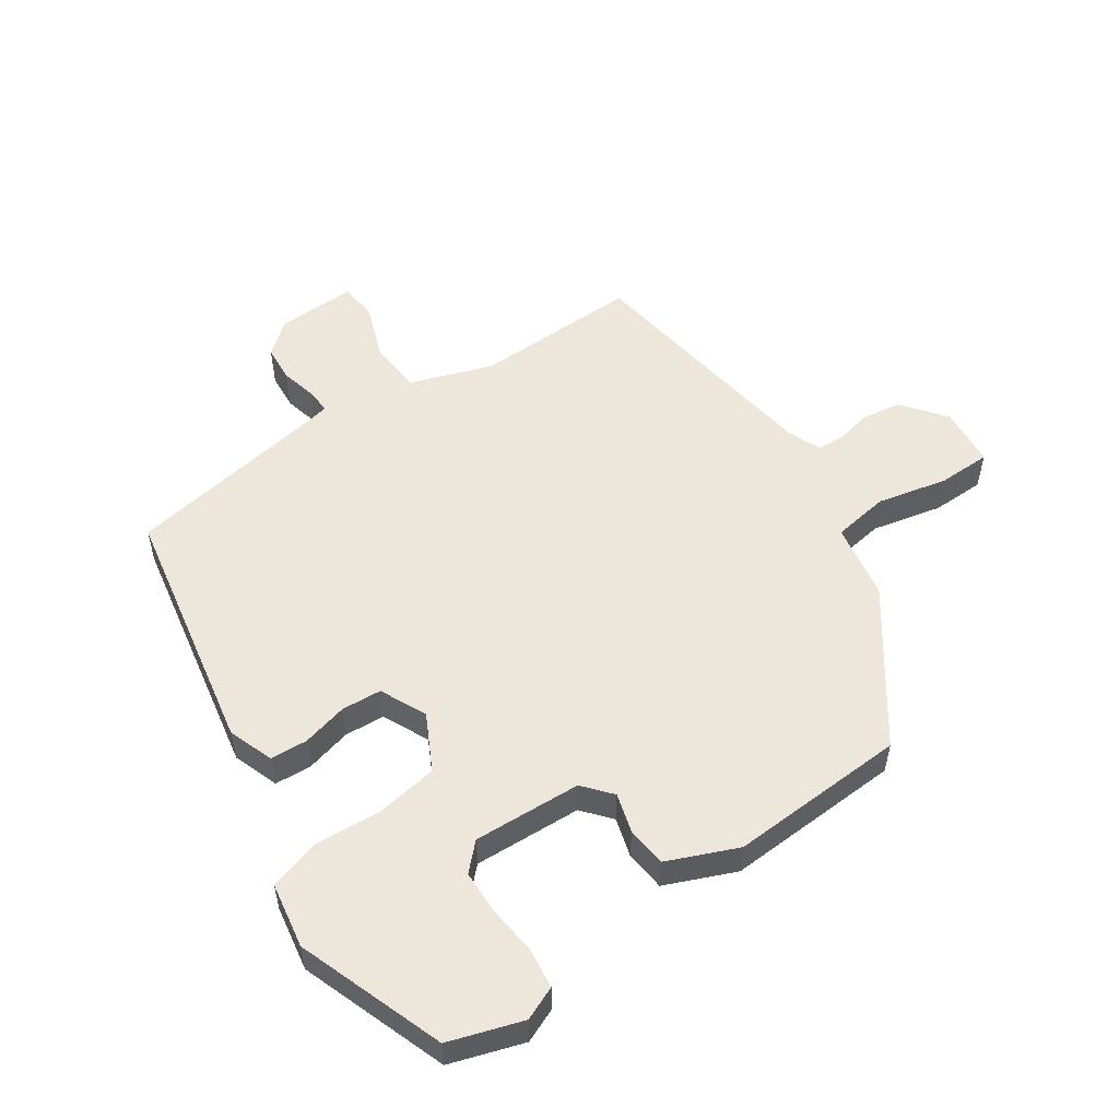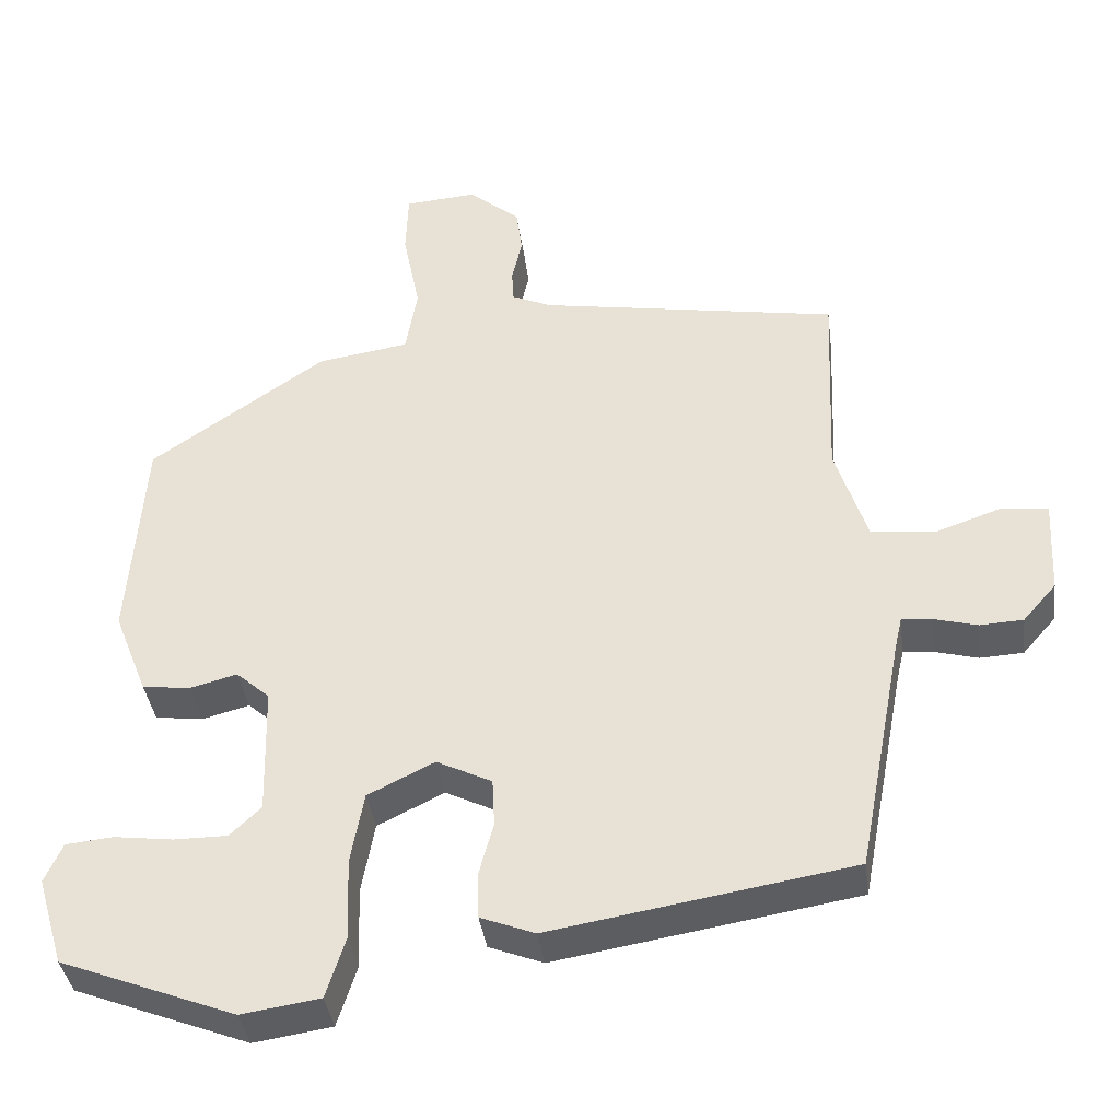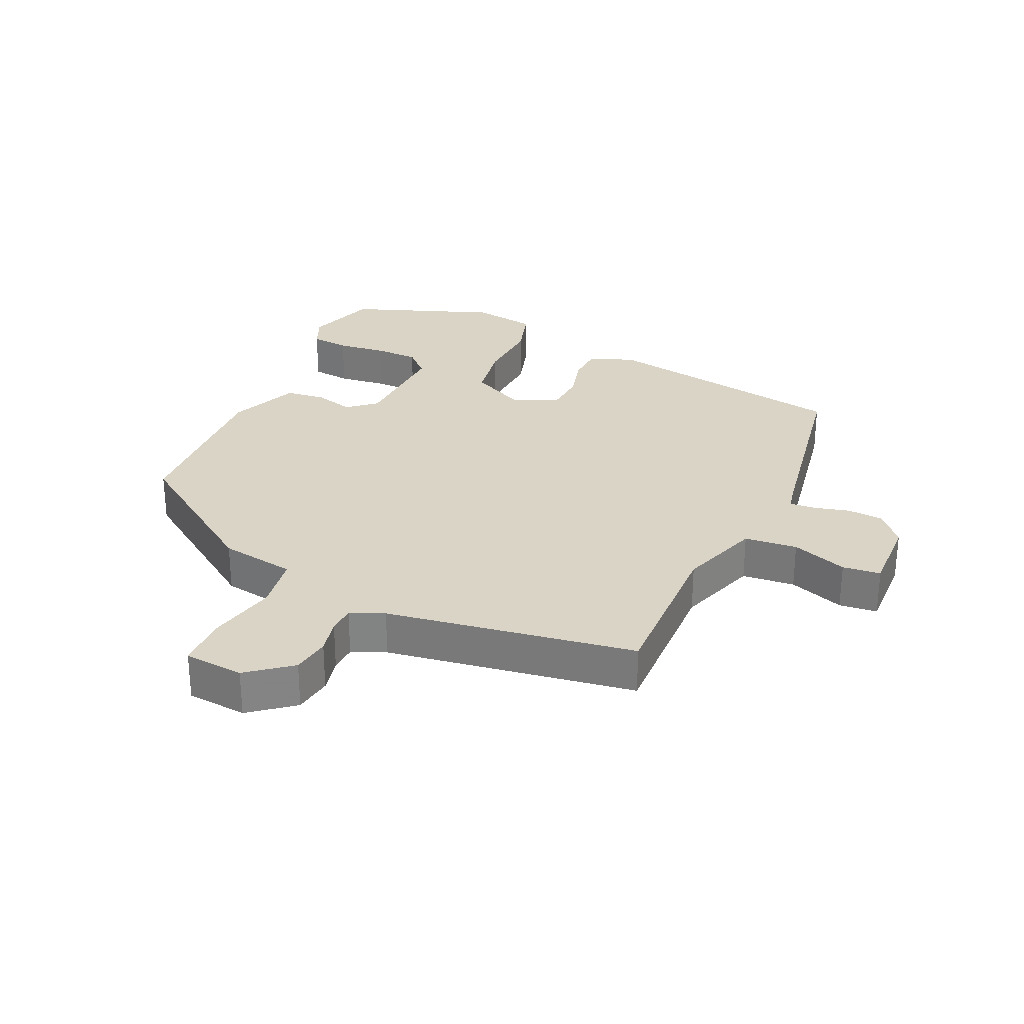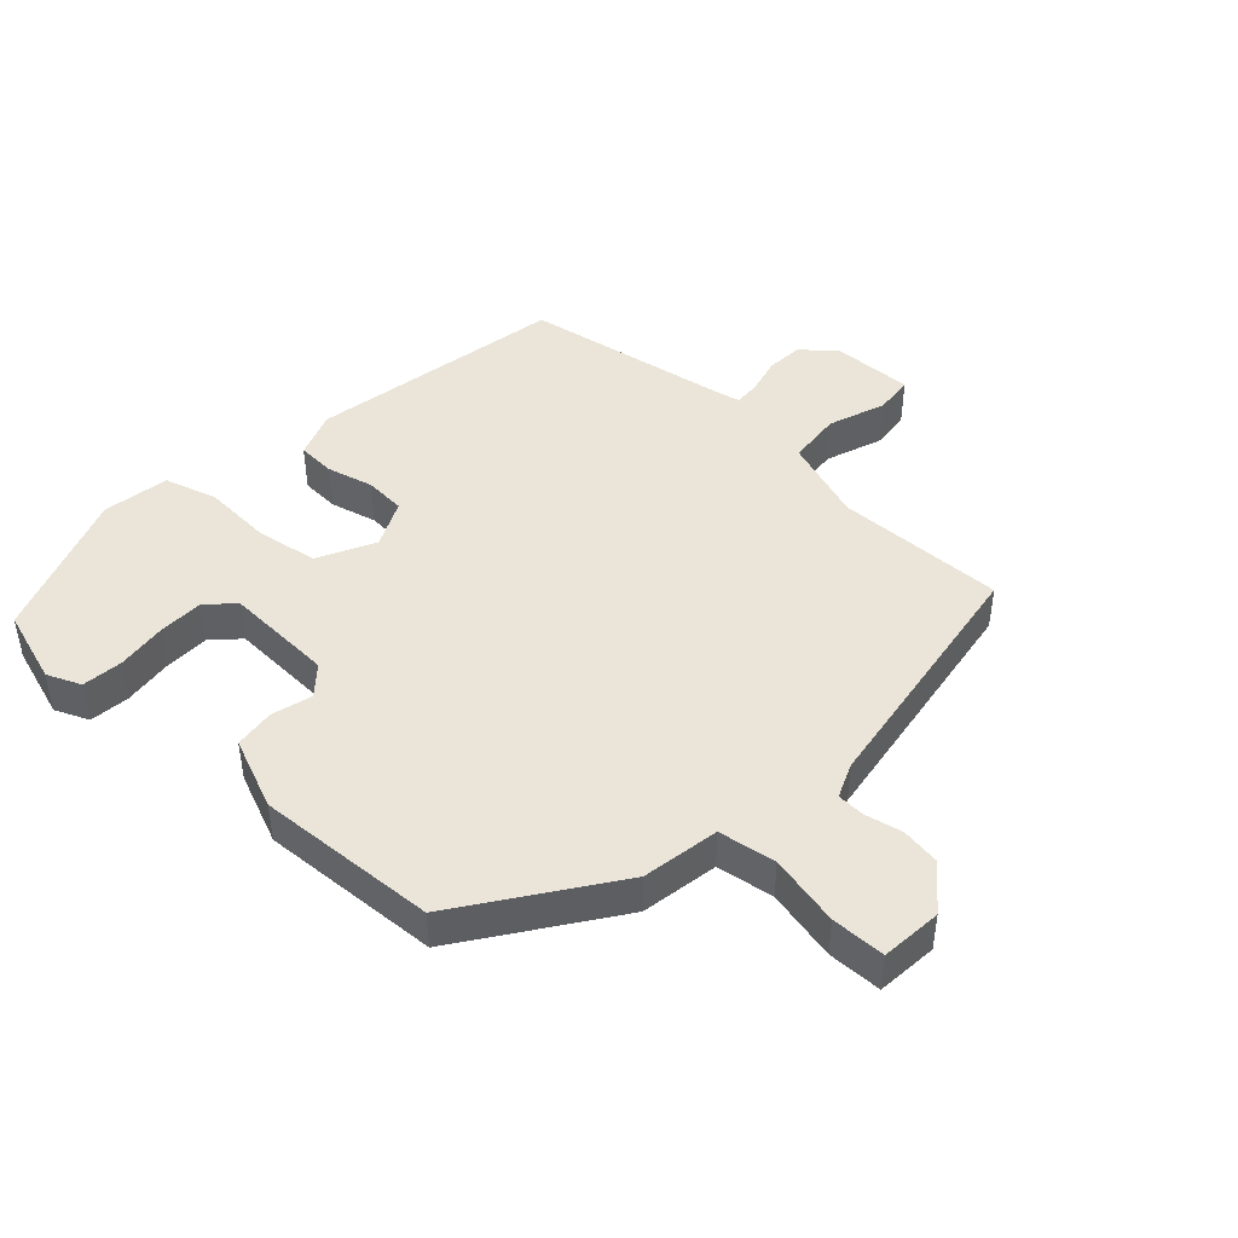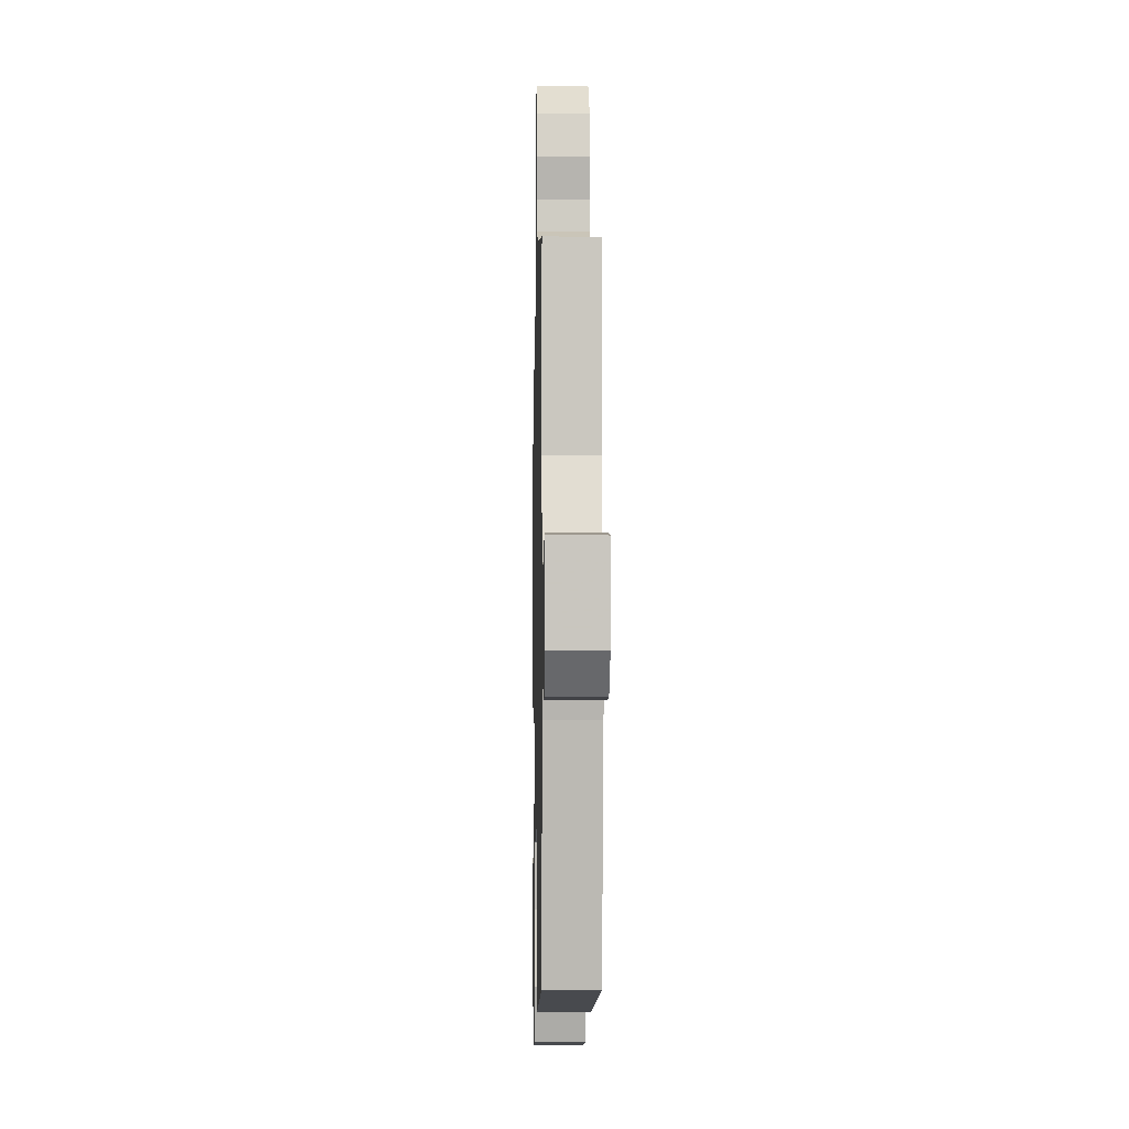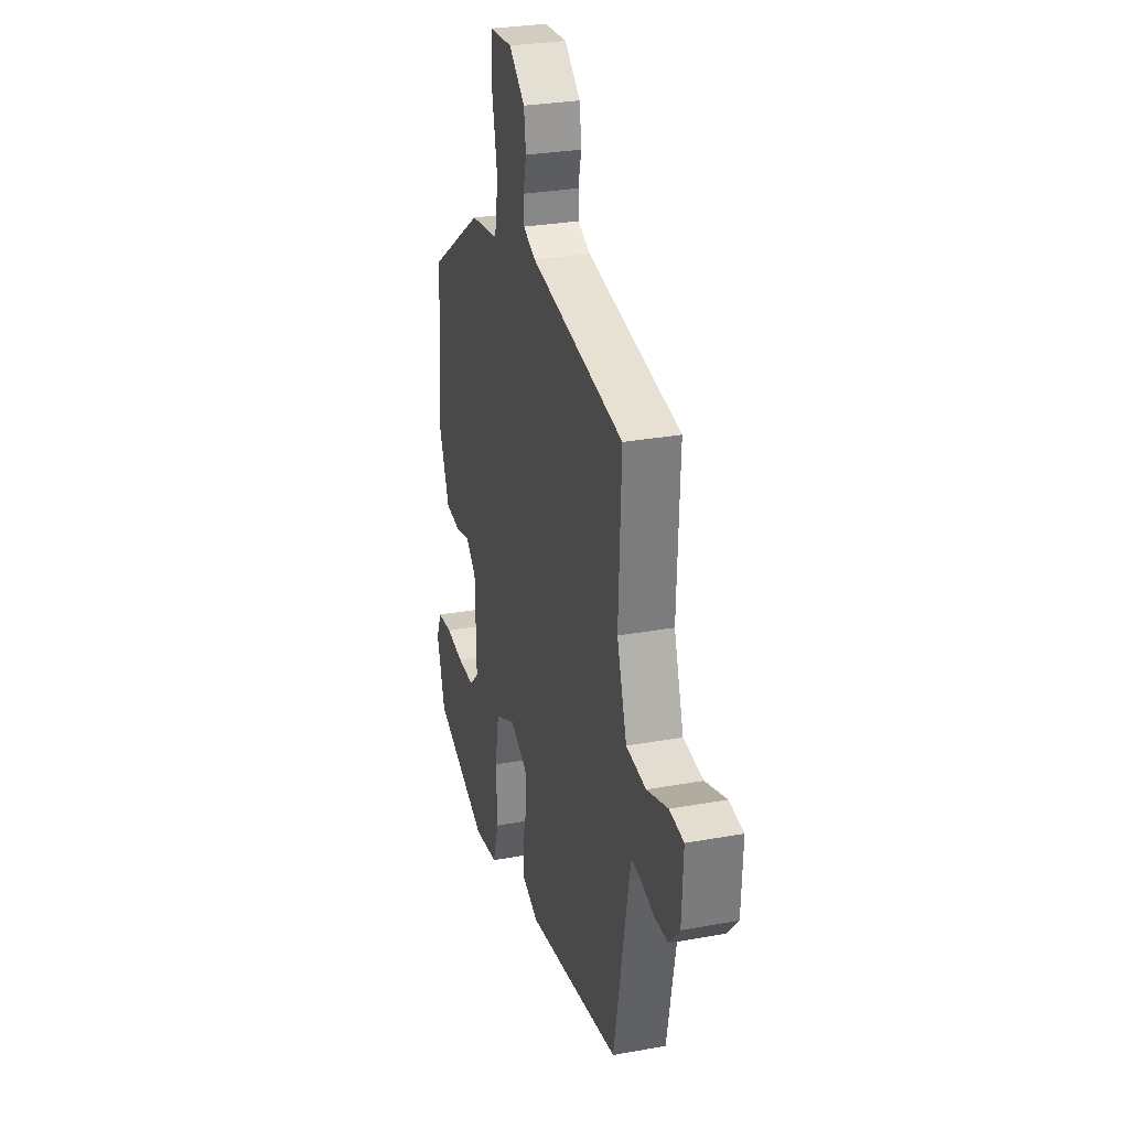
<metadata>
{"format":"obj","ext":"obj","renderer":"f3d","projection":"perspective","resolution":1024,"background":"white","views":[{"elev":53.8,"azim":-123.0,"up":"+Y"},{"elev":-38.0,"azim":7.5,"up":"+Z"},{"elev":28.9,"azim":25.2,"up":"+Y"},{"elev":45.2,"azim":-46.3,"up":"+Y"},{"elev":-3.6,"azim":88.7,"up":"+Z"},{"elev":28.9,"azim":74.8,"up":"+Z"}]}
</metadata>
<code>
v 0.461 0.07 -0.396
v 0.073 0.07 -0.46
v 0.003 0.07 -0.433
v 0.001 0.07 -0.375
v 0.02 0.07 -0.305
v 0.017 0.07 -0.243
v -0.054 0.07 -0.208
v -0.14 0.07 -0.25
v -0.157 0.07 -0.343
v -0.153 0.07 -0.448
v -0.178 0.07 -0.527
v -0.279 0.07 -0.542
v -0.504 0.07 -0.455
v -0.538 0.07 -0.341
v -0.515 0.07 -0.29
v -0.454 0.07 -0.284
v -0.378 0.07 -0.294
v -0.309 0.07 -0.294
v -0.269 0.07 -0.256
v -0.273 0.07 -0.089
v -0.316 0.07 -0.051
v -0.377 0.07 -0.067
v -0.439 0.07 -0.059
v -0.482 0.07 0.05
v -0.462 0.07 0.324
v -0.236 0.07 0.478
v -0.118 0.07 0.496
v -0.103 0.07 0.583
v -0.125 0.07 0.692
v -0.122 0.07 0.774
v -0.029 0.07 0.781
v 0.037 0.07 0.727
v 0.045 0.07 0.667
v 0.032 0.07 0.612
v 0.033 0.07 0.569
v 0.085 0.07 0.546
v 0.471 0.07 0.481
v 0.46 0.07 0.224
v 0.501 0.07 0.097
v 0.583 0.07 0.088
v 0.67 0.07 0.118
v 0.729 0.07 0.111
v 0.723 0.07 -0.012
v 0.68 0.07 -0.061
v 0.624 0.07 -0.064
v 0.568 0.07 -0.049
v 0.529 0.07 -0.046
v 0.52 0.07 -0.085
v 0.461 0 -0.396
v 0.073 0 -0.46
v 0.003 0 -0.433
v 0.001 0 -0.375
v 0.02 0 -0.305
v 0.017 0 -0.243
v -0.054 0 -0.208
v -0.14 0 -0.25
v -0.157 0 -0.343
v -0.153 0 -0.448
v -0.178 0 -0.527
v -0.279 0 -0.542
v -0.504 0 -0.455
v -0.538 0 -0.341
v -0.515 0 -0.29
v -0.454 0 -0.284
v -0.378 0 -0.294
v -0.309 0 -0.294
v -0.269 0 -0.256
v -0.273 0 -0.089
v -0.316 0 -0.051
v -0.377 0 -0.067
v -0.439 0 -0.059
v -0.482 0 0.05
v -0.462 0 0.324
v -0.236 0 0.478
v -0.118 0 0.496
v -0.103 0 0.583
v -0.125 0 0.692
v -0.122 0 0.774
v -0.029 0 0.781
v 0.037 0 0.727
v 0.045 0 0.667
v 0.032 0 0.612
v 0.033 0 0.569
v 0.085 0 0.546
v 0.471 0 0.481
v 0.46 0 0.224
v 0.501 0 0.097
v 0.583 0 0.088
v 0.67 0 0.118
v 0.729 0 0.111
v 0.723 0 -0.012
v 0.68 0 -0.061
v 0.624 0 -0.064
v 0.568 0 -0.049
v 0.529 0 -0.046
v 0.52 0 -0.085
f 44 45 46
f 43 44 46
f 42 43 46
f 41 42 46
f 40 41 46
f 39 40 46 47
f 38 39 47 48
f 36 37 38
f 48 1 2
f 38 48 2
f 36 38 2
f 35 36 2
f 32 33 34
f 31 32 34
f 30 31 34
f 29 30 34
f 28 29 34
f 27 28 34 35
f 25 26 27
f 24 25 27
f 23 24 27
f 22 23 27
f 21 22 27
f 20 21 27 35
f 15 16 17
f 14 15 17
f 13 14 17
f 12 13 17
f 11 12 17
f 10 11 17
f 9 10 17
f 9 17 18
f 8 9 18 19
f 2 3 4 5
f 2 5 6
f 35 2 6
f 19 20 35
f 8 19 35
f 7 8 35
f 6 7 35
f 94 93 92
f 94 92 91
f 94 91 90
f 94 90 89
f 94 89 88
f 95 94 88 87
f 96 95 87 86
f 86 85 84
f 50 49 96
f 50 96 86
f 50 86 84
f 50 84 83
f 82 81 80
f 82 80 79
f 82 79 78
f 82 78 77
f 82 77 76
f 83 82 76 75
f 75 74 73
f 75 73 72
f 75 72 71
f 75 71 70
f 75 70 69
f 83 75 69 68
f 65 64 63
f 65 63 62
f 65 62 61
f 65 61 60
f 65 60 59
f 65 59 58
f 65 58 57
f 66 65 57
f 67 66 57 56
f 53 52 51 50
f 54 53 50
f 54 50 83
f 83 68 67
f 83 67 56
f 83 56 55
f 83 55 54
f 1 49 50 2
f 2 50 51 3
f 3 51 52 4
f 4 52 53 5
f 5 53 54 6
f 6 54 55 7
f 7 55 56 8
f 8 56 57 9
f 9 57 58 10
f 10 58 59 11
f 11 59 60 12
f 12 60 61 13
f 13 61 62 14
f 14 62 63 15
f 15 63 64 16
f 16 64 65 17
f 17 65 66 18
f 18 66 67 19
f 19 67 68 20
f 20 68 69 21
f 21 69 70 22
f 22 70 71 23
f 23 71 72 24
f 24 72 73 25
f 25 73 74 26
f 26 74 75 27
f 27 75 76 28
f 28 76 77 29
f 29 77 78 30
f 30 78 79 31
f 31 79 80 32
f 32 80 81 33
f 33 81 82 34
f 34 82 83 35
f 35 83 84 36
f 36 84 85 37
f 37 85 86 38
f 38 86 87 39
f 39 87 88 40
f 40 88 89 41
f 41 89 90 42
f 42 90 91 43
f 43 91 92 44
f 44 92 93 45
f 45 93 94 46
f 46 94 95 47
f 47 95 96 48
f 48 96 49 1

</code>
